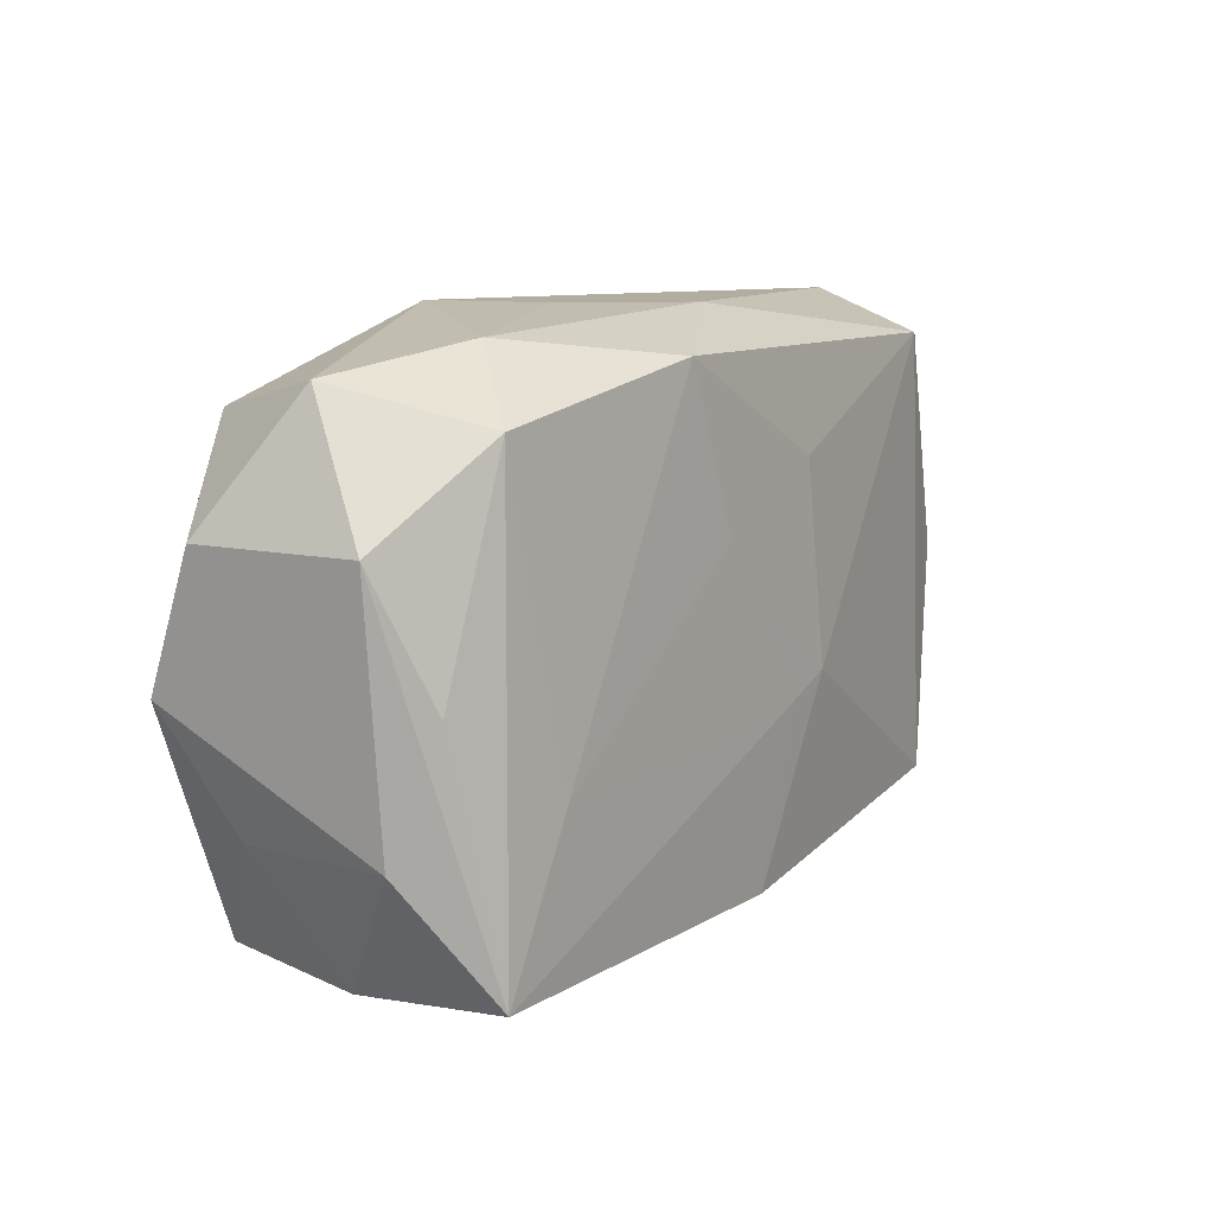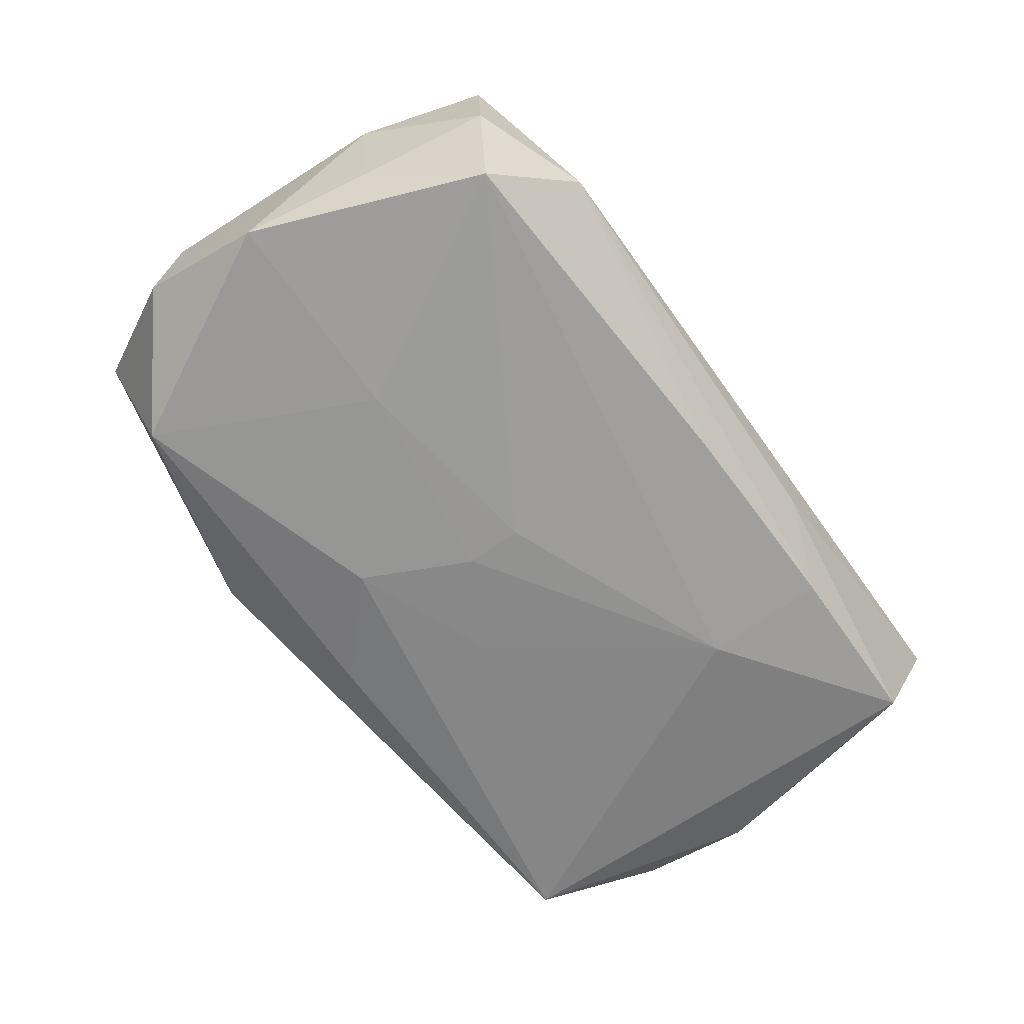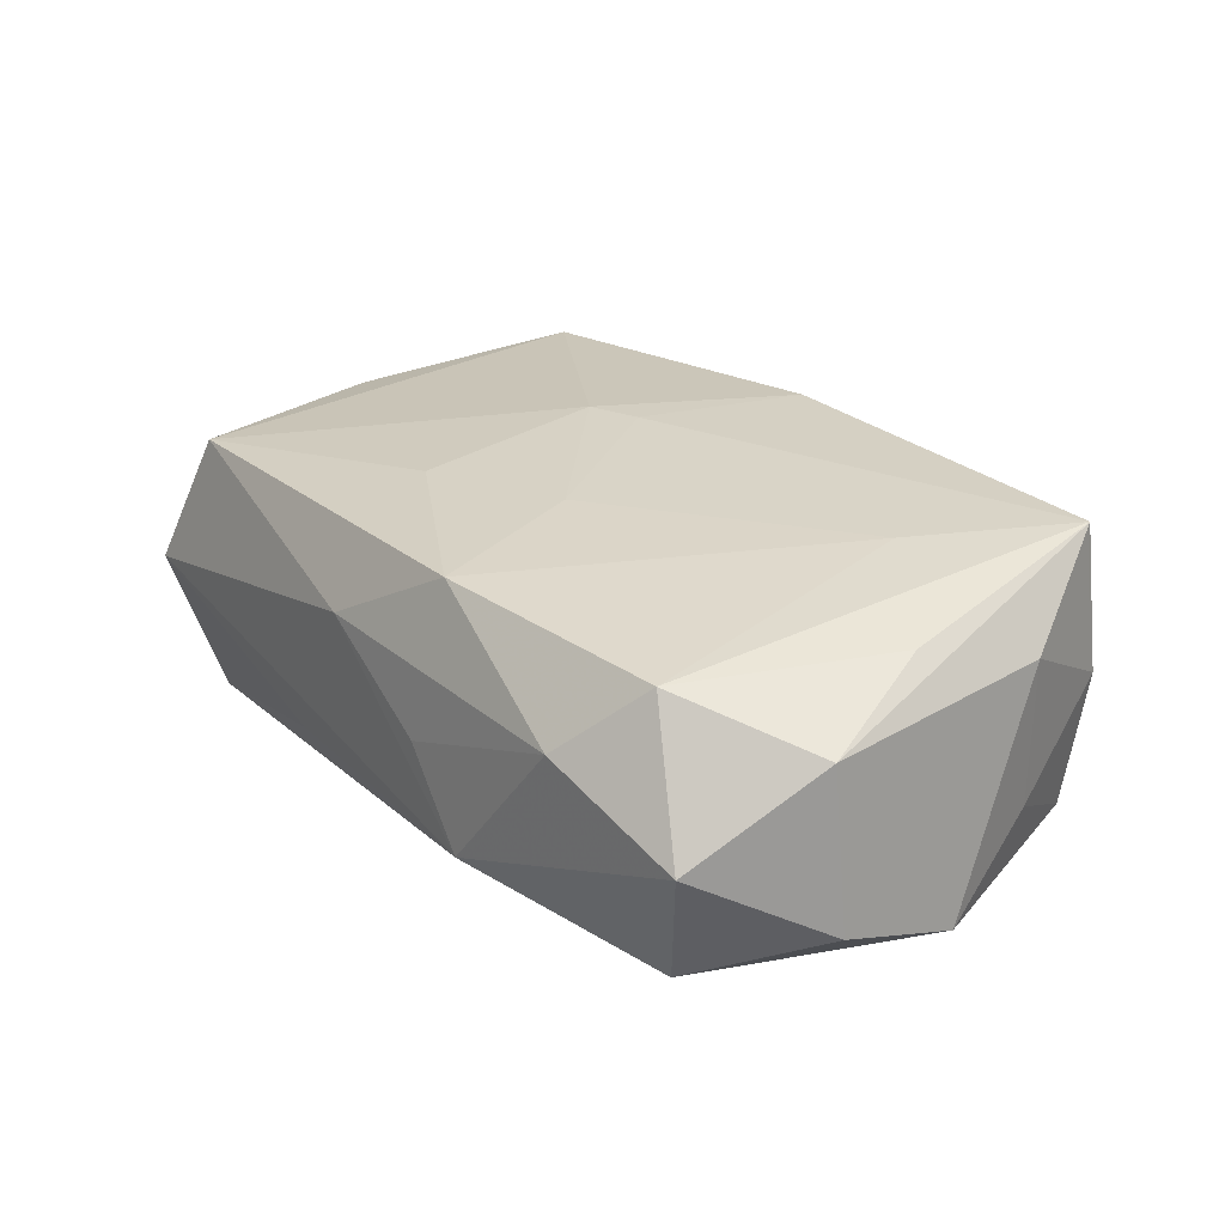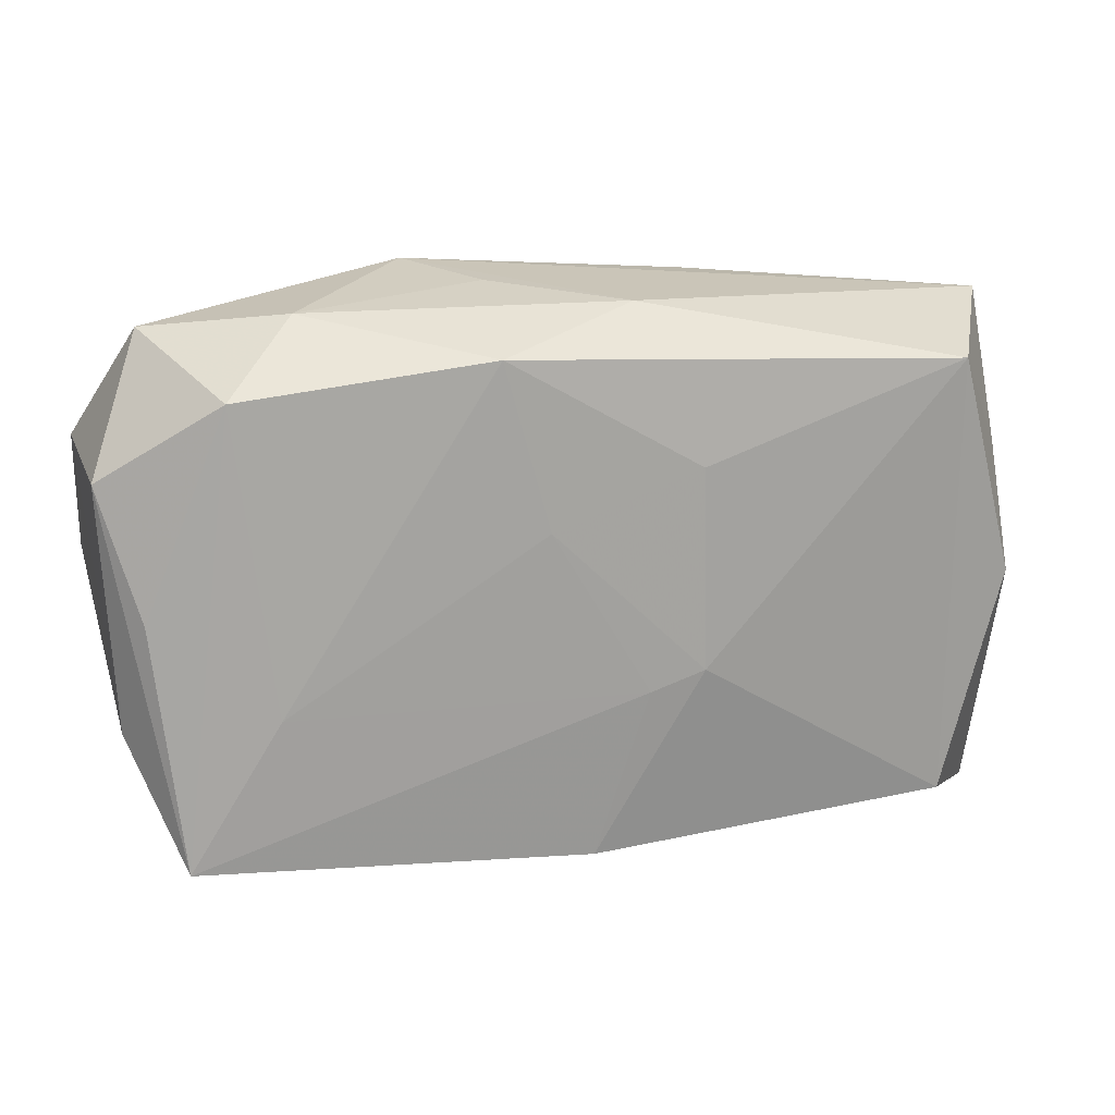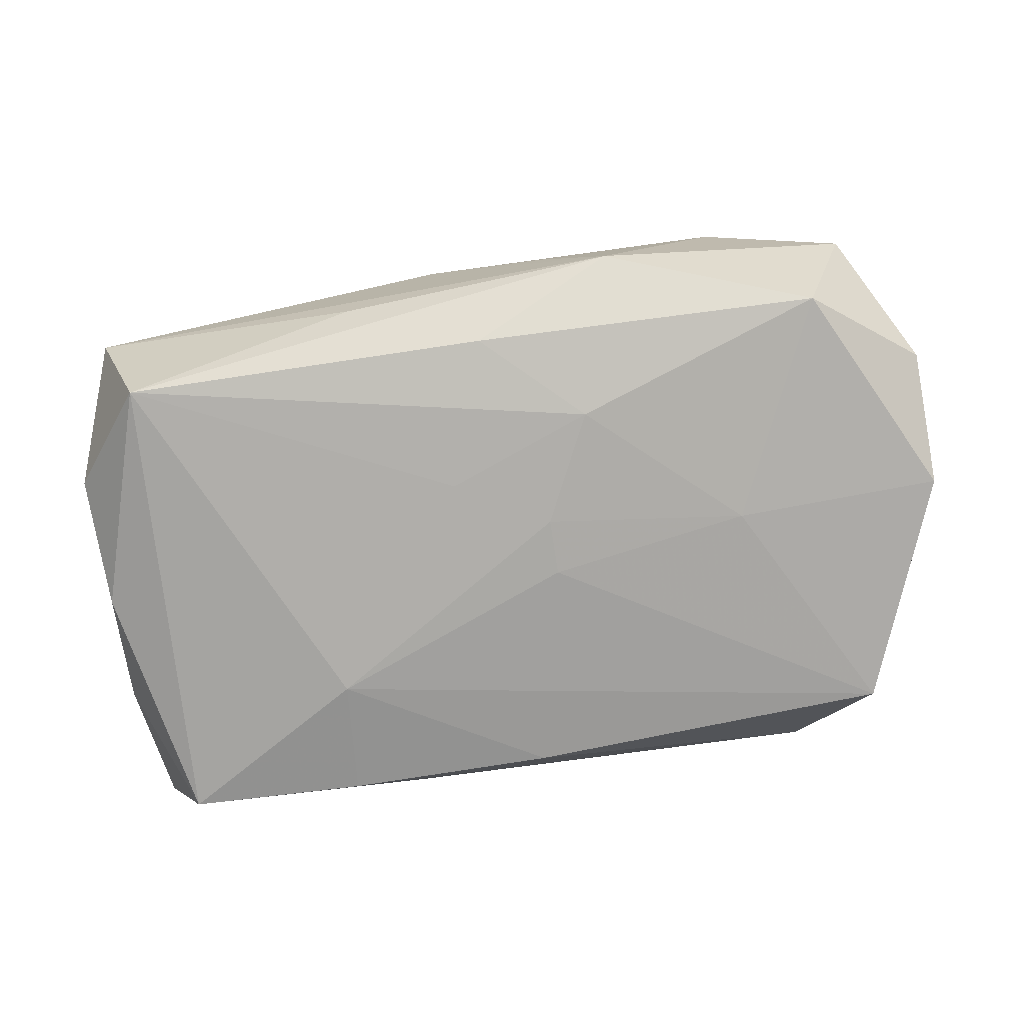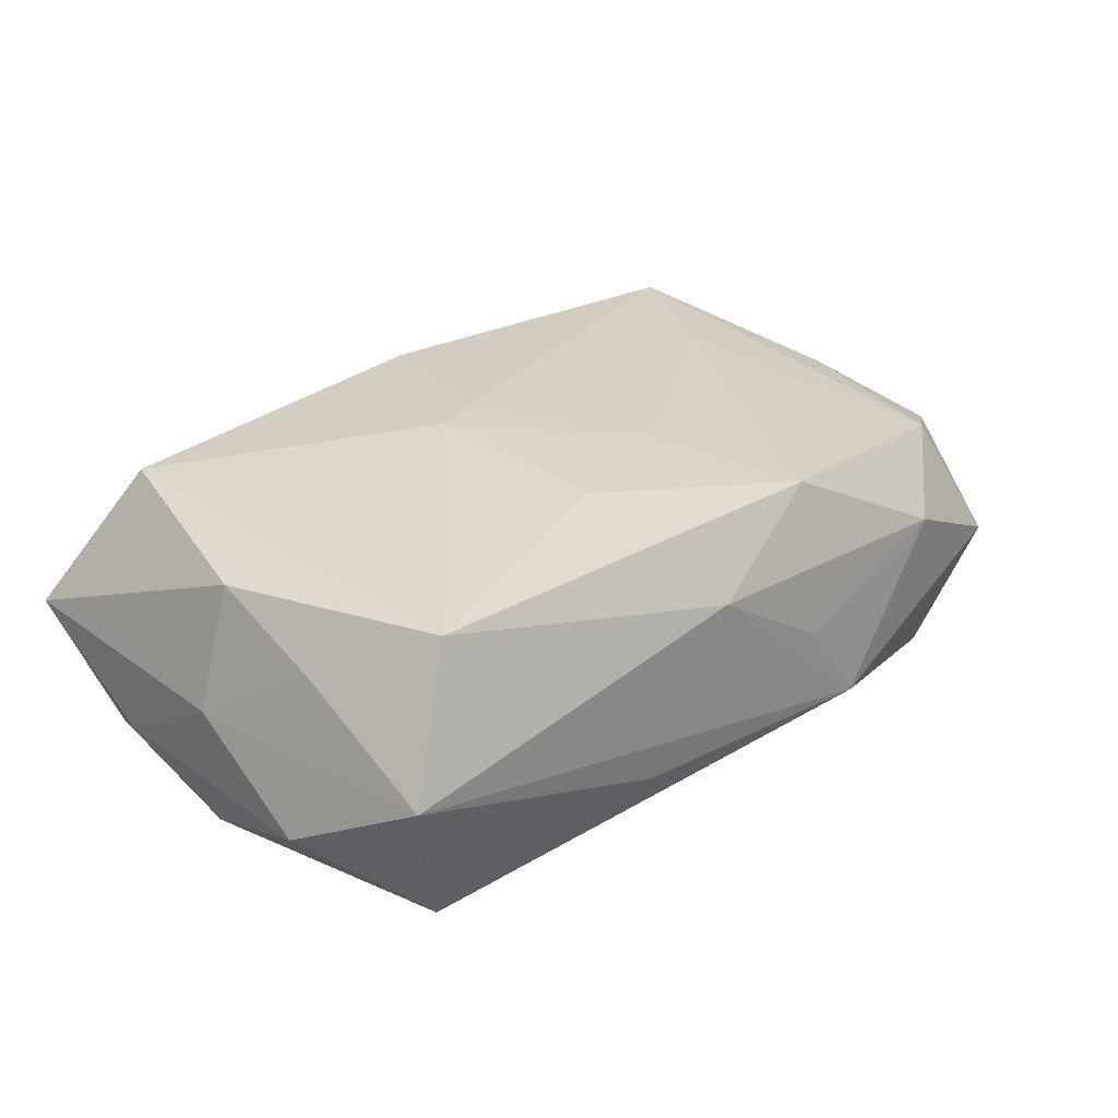
<metadata>
{"format":"obj","ext":"obj","renderer":"f3d","projection":"perspective","resolution":1024,"background":"white","views":[{"elev":14.4,"azim":-56.9,"up":"+Y"},{"elev":-63.7,"azim":-55.5,"up":"+Z"},{"elev":25.2,"azim":-129.4,"up":"+Z"},{"elev":22.3,"azim":-12.9,"up":"+Y"},{"elev":-77.4,"azim":-172.9,"up":"+Z"},{"elev":25.0,"azim":134.0,"up":"+Z"}]}
</metadata>
<code>
v -0.03027 -0.01699 0.001454
v 0.03179 0.01908 -0.0009785
v 0.02807 0.01645 -0.01149
v -0.03402 0.01111 0.005938
v -0.03511 0.01082 -0.005882
v -0.02257 -0.02115 -0.00346
v -0.0008008 -0.01841 -0.01015
v -0.02259 -0.005077 0.01203
v -0.0106 0.02211 -0.007233
v 0.0342 0.008727 -0.006344
v -0.006556 0.0194 0.01066
v -0.02055 -0.01884 0.006053
v 0.003487 0.005879 -0.01218
v 0.03341 -0.01007 -0.005351
v -0.007515 0.01038 -0.01223
v 0.02727 0.0169 0.009478
v 0.03402 -0.0004295 -3.283e-05
v -0.03128 0.001759 0.009403
v 0.00965 -0.02088 -0.005042
v -0.02496 0.01724 0.009367
v -0.003852 -0.002182 -0.01211
v 0.03285 -0.02115 0.001008
v -0.003486 0.007109 0.01183
v -0.03335 -0.007453 0.006653
v 0.007486 -0.003846 0.01287
v 0.0317 8.346e-05 0.009017
v 0.003926 0.02129 0.004914
v -0.03279 -0.007839 -0.0045
v -0.01089 -0.01923 0.007495
v 0.0001395 0.01708 -0.01116
v -0.03508 0.000926 -0.009281
v -0.02644 0.01709 -0.01044
v 0.0105 0.02022 -0.006953
v -0.005677 0.02186 -0.0007293
v 0.02843 -0.01889 -0.01024
v -0.01978 0.02163 0.004103
v 0.02649 -0.0164 0.01118
v -0.02866 -0.01651 -0.009258
v 0.03169 0.008633 0.004949
v 0.01492 -0.01889 -0.01032
v -0.0005765 -0.01778 0.01287
v -0.0191 0.0004125 -0.01115
v -0.03018 0.02011 -0.0003891
v 0.003476 -0.005193 0.01287
v -0.02953 -0.01607 0.01249
v -0.00373 0.002091 -0.01229
v 0.007472 0.01094 0.01149
v 0.0144 -0.009796 -0.01218
v -0.006779 -0.02052 0.001387
v 0.0329 -0.0008699 -0.009445
f 48 3 35
f 9 2 33
f 33 3 9
f 2 3 33
f 10 3 2
f 22 26 37
f 1 38 6
f 6 45 1
f 27 2 9
f 9 32 43
f 38 31 42
f 42 31 32
f 15 42 32
f 19 22 6
f 19 35 22
f 7 38 48
f 6 38 7
f 25 37 16
f 16 37 26
f 2 27 16
f 16 27 11
f 17 26 22
f 17 10 2
f 22 35 14
f 14 17 22
f 10 17 14
f 6 22 49
f 49 29 6
f 22 29 49
f 12 45 6
f 6 29 12
f 12 29 45
f 20 43 4
f 34 27 9
f 25 23 44
f 38 1 28
f 28 31 38
f 4 43 5
f 5 43 32
f 32 31 5
f 13 3 48
f 13 15 3
f 3 15 30
f 30 15 32
f 9 3 30
f 30 32 9
f 48 38 21
f 38 42 21
f 48 35 40
f 40 7 48
f 6 7 40
f 40 19 6
f 35 19 40
f 25 16 47
f 47 16 11
f 47 23 25
f 11 23 47
f 2 16 39
f 39 16 26
f 39 17 2
f 26 17 39
f 50 14 35
f 10 14 50
f 50 35 3
f 3 10 50
f 41 29 22
f 22 37 41
f 45 29 41
f 41 44 45
f 41 37 25
f 25 44 41
f 36 20 11
f 43 20 36
f 11 27 36
f 27 34 36
f 9 43 36
f 36 34 9
f 4 45 18
f 18 20 4
f 45 20 18
f 8 20 45
f 11 20 8
f 8 23 11
f 45 44 8
f 8 44 23
f 31 28 24
f 24 1 45
f 24 28 1
f 24 45 4
f 4 5 24
f 24 5 31
f 42 15 46
f 46 21 42
f 15 13 46
f 48 21 46
f 46 13 48

</code>
